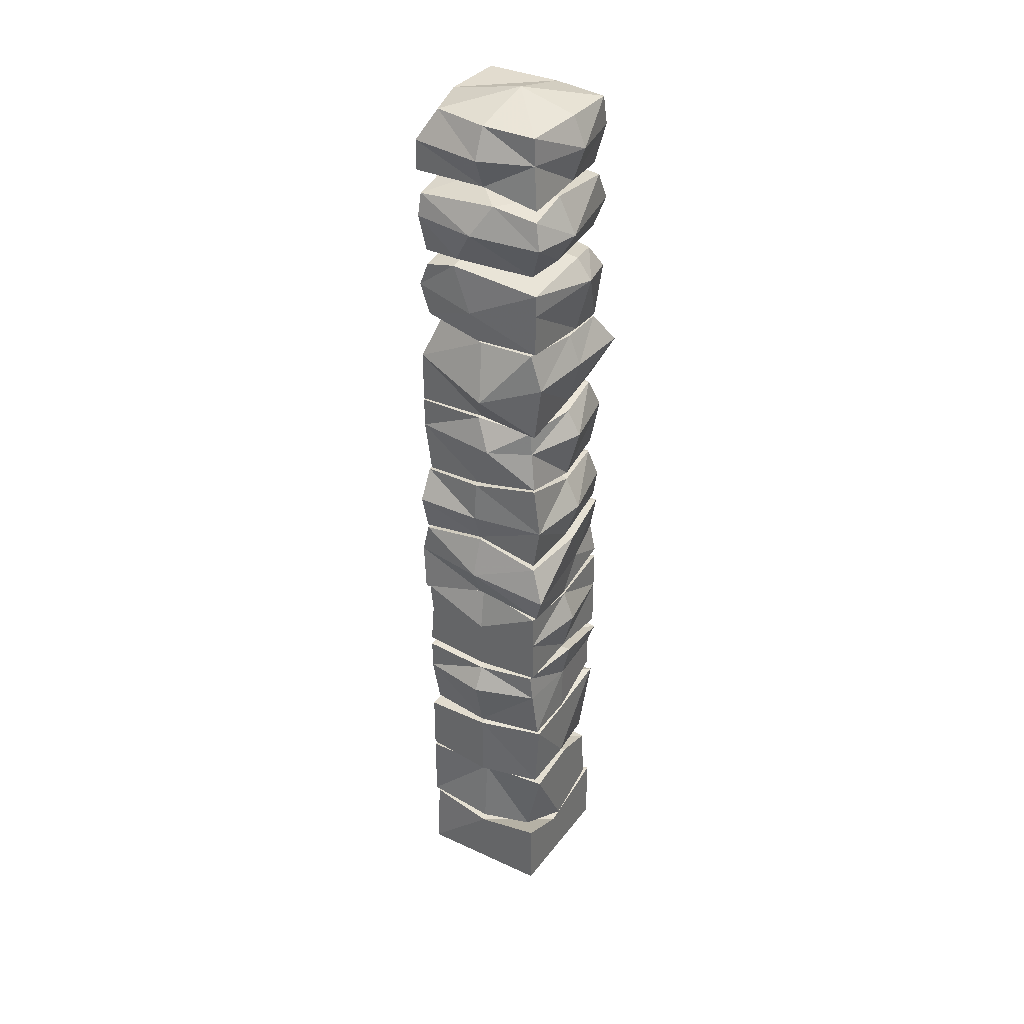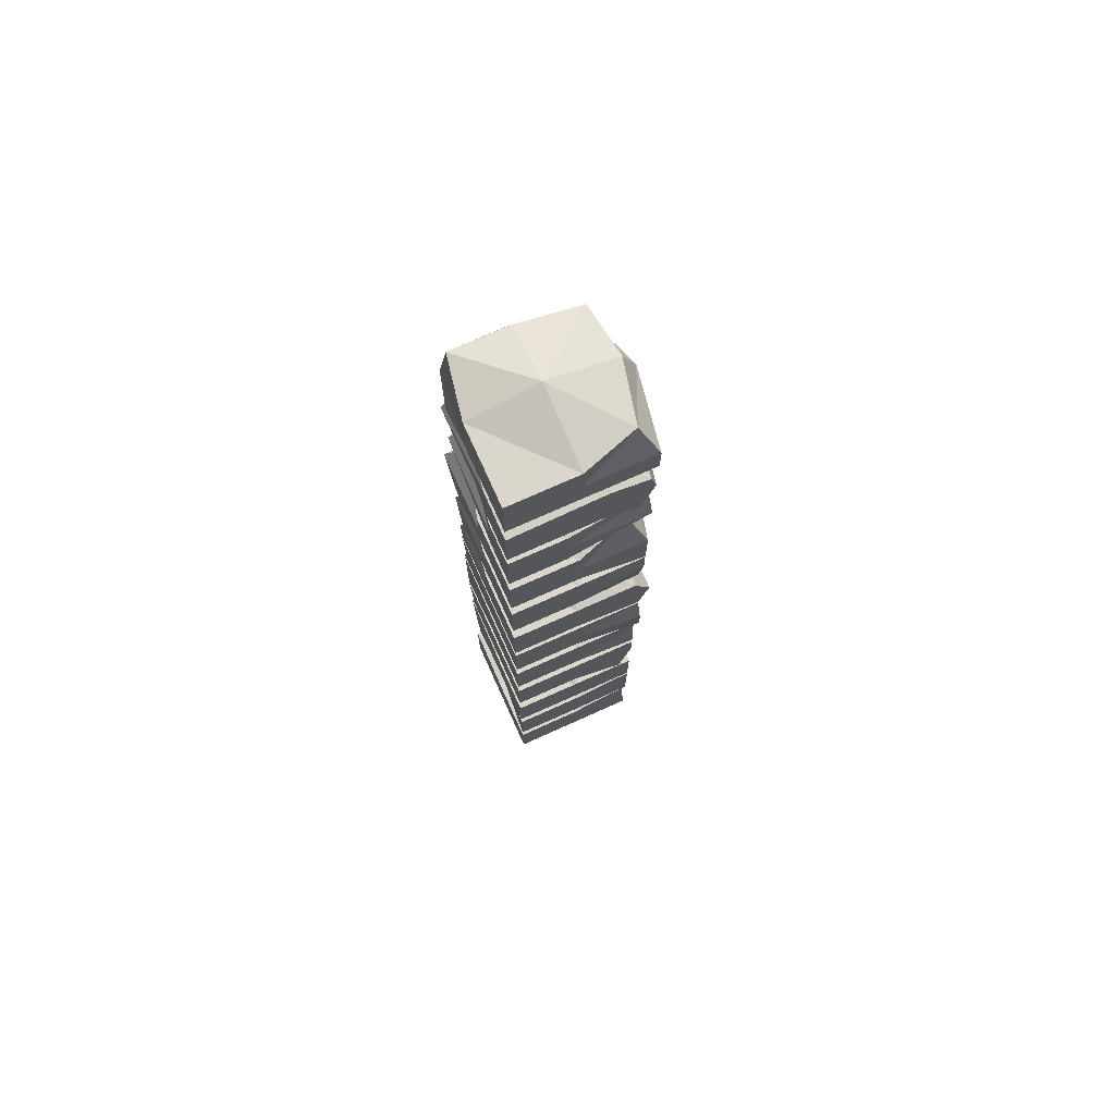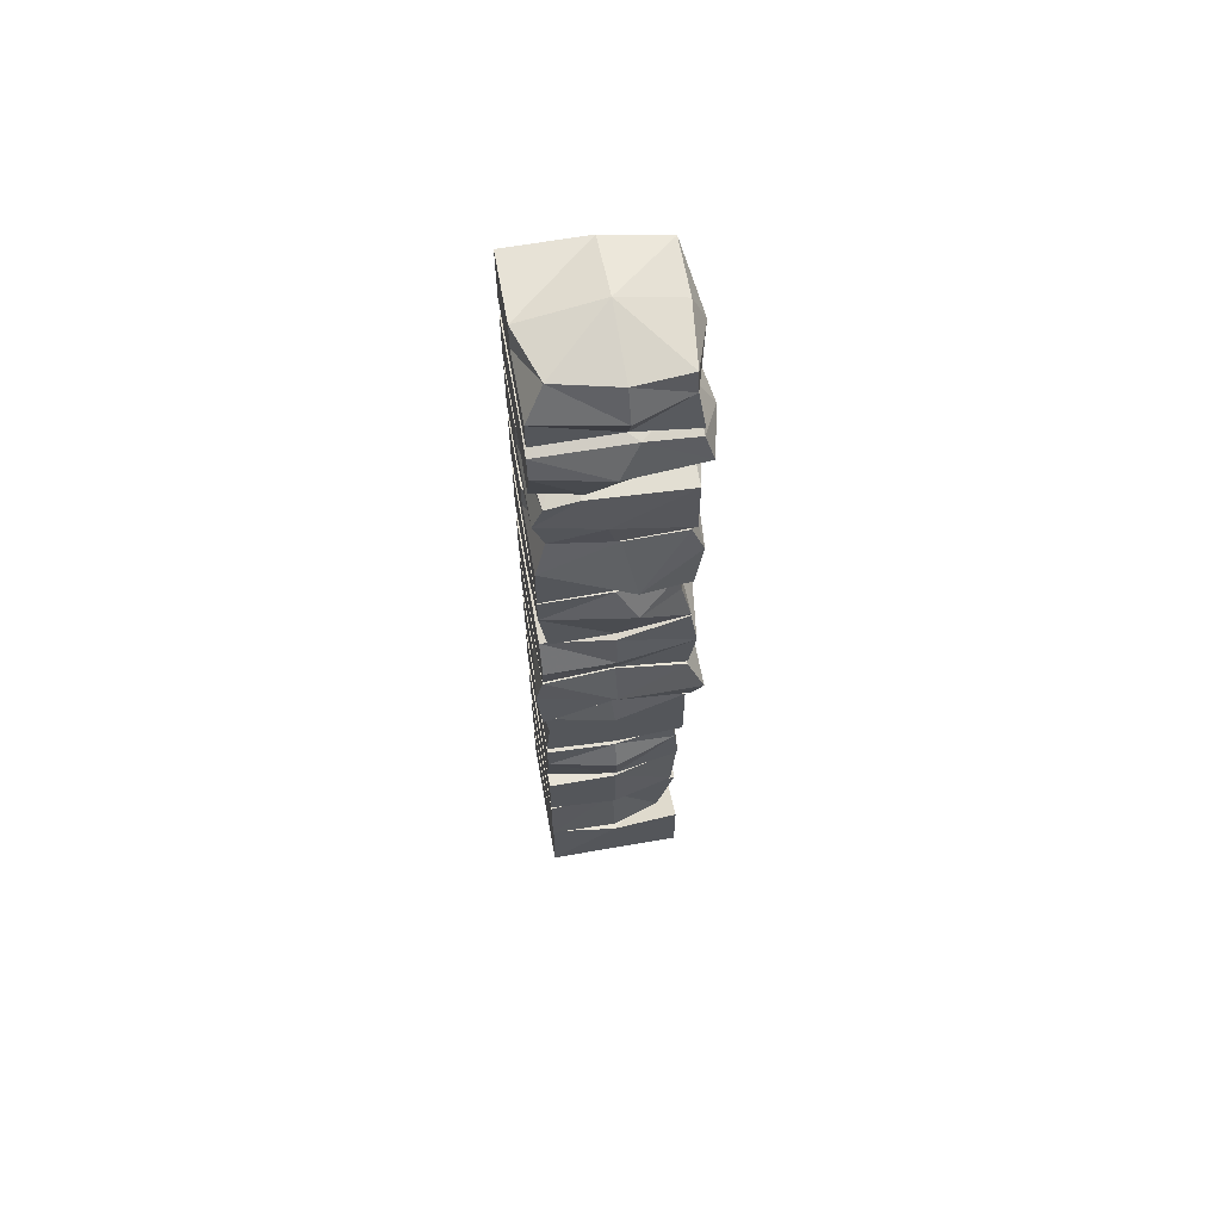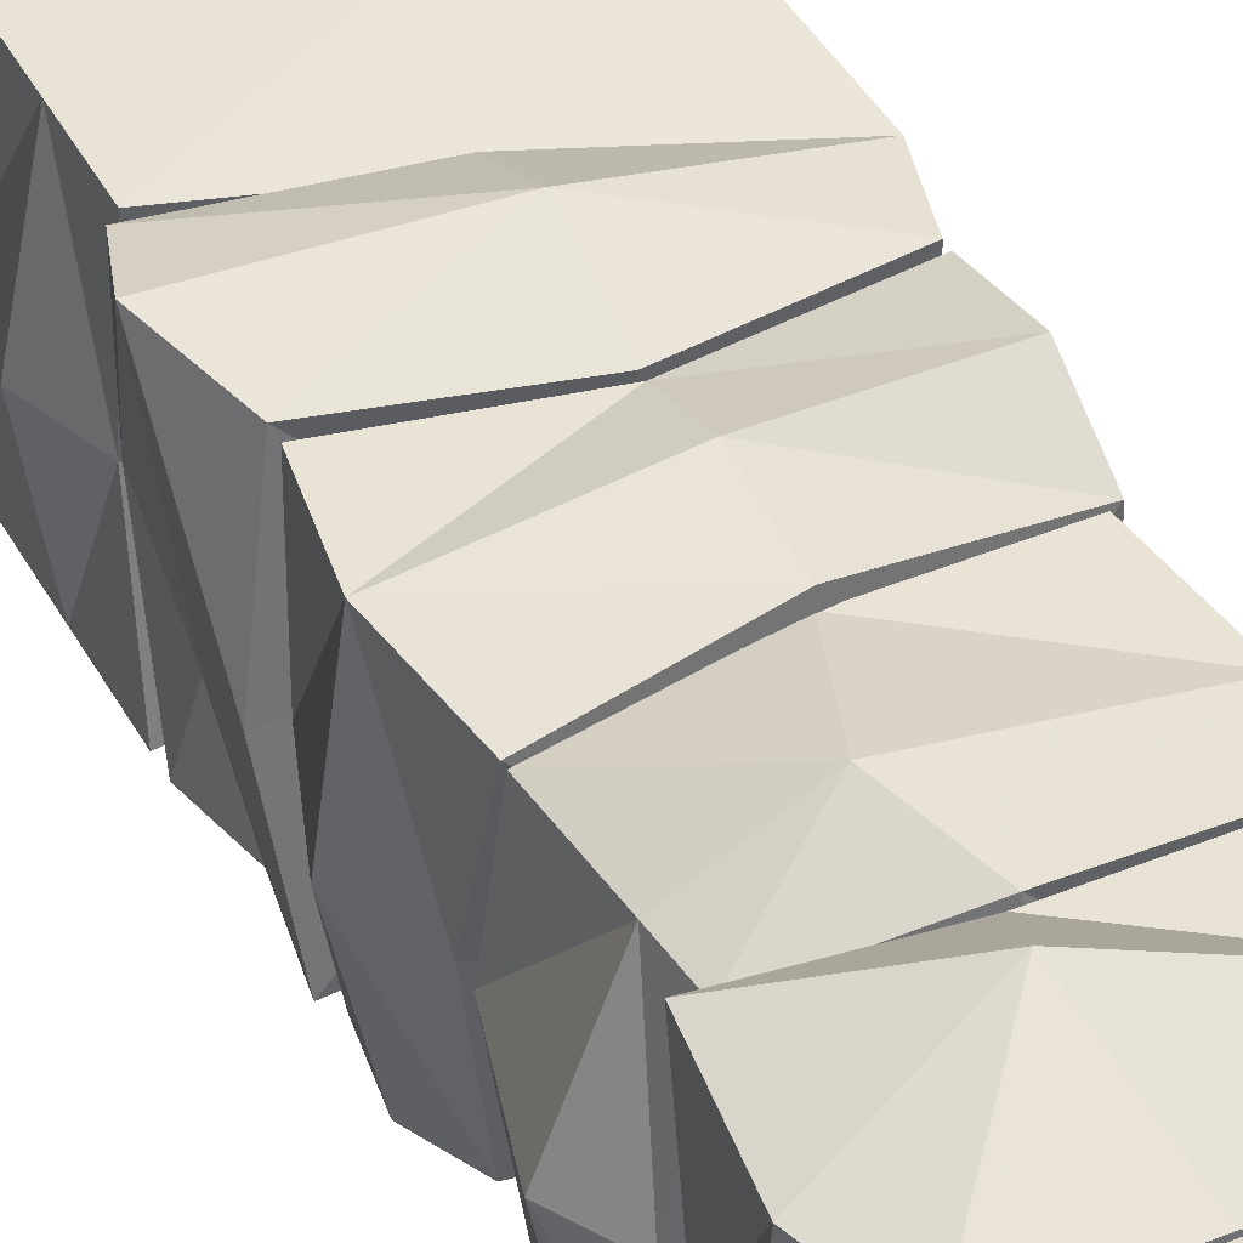
<metadata>
{"format":"obj","ext":"obj","renderer":"f3d","projection":"perspective","resolution":1024,"background":"white","views":[{"elev":34.7,"azim":31.8,"up":"+Y"},{"elev":73.6,"azim":-114.2,"up":"+Y"},{"elev":63.7,"azim":-10.1,"up":"+Y"},{"elev":42.1,"azim":154.4,"up":"+Z"}]}
</metadata>
<code>
o Cube.003_Cube.015
v -1.085 0.3719 -1.976
v -1.085 0.2625 -2.098
v -1.085 0.2625 -1.976
v -0.9636 0.3719 -2.098
v -0.8418 0.2625 -2.098
v -0.9636 0.2625 -2.098
v -0.8418 0.3565 -1.95
v -0.8418 0.2625 -1.855
v -0.8418 0.2625 -1.976
v -0.9636 0.3719 -1.855
v -1.085 0.2625 -1.855
v -0.9636 0.2625 -1.855
v -0.9636 0.2625 -1.976
v -0.9636 0.3656 -1.976
v -1.083 0.3948 -1.861
v -0.8418 0.3916 -2.098
v -0.8418 0.3939 -1.855
v -1.085 0.3719 -2.098
v -1.085 1.782 -1.931
v -1.085 1.827 -2.098
v -1.085 1.782 -2.098
v -1.006 1.837 -2.098
v -0.8418 1.782 -2.098
v -1.006 1.782 -2.098
v -0.809 1.782 -1.931
v -0.8418 1.827 -1.855
v -0.8284 1.782 -1.842
v -0.964 1.782 -1.831
v -1.085 1.821 -1.865
v -1.085 1.782 -1.855
v -1.006 1.728 -1.931
v -0.8713 1.702 -1.892
v -1.006 1.719 -1.855
v -1.006 1.852 -1.931
v -0.9289 1.837 -1.855
v -1.085 1.707 -1.878
v -0.8418 1.728 -1.931
v -0.8589 1.728 -2.083
v -1.006 1.728 -2.098
v -1.085 1.728 -2.098
v -1.085 1.728 -1.931
v -1.085 1.837 -1.931
v -0.8418 1.837 -2.069
v -0.8418 1.848 -1.931
v -1.085 0.5109 -1.976
v -1.085 0.4015 -2.098
v -1.085 0.4015 -1.976
v -0.9636 0.5109 -2.083
v -0.8418 0.4015 -2.078
v -0.9636 0.4015 -2.088
v -0.8418 0.3619 -1.971
v -0.8418 0.5109 -1.888
v -0.8725 0.3795 -1.891
v -0.9636 0.5167 -1.871
v -1.085 0.4076 -1.855
v -0.9636 0.3822 -1.861
v -0.9636 0.3911 -1.999
v -0.9636 0.5196 -1.985
v -0.8418 0.5282 -1.993
v -0.8418 0.5109 -2.068
v -1.085 0.5109 -2.098
v -1.085 0.6528 -1.976
v -1.085 0.5434 -2.098
v -1.085 0.5434 -1.976
v -0.9636 0.6528 -2.098
v -0.867 0.5127 -2.098
v -0.9636 0.5434 -2.098
v -0.8418 0.5434 -1.976
v -0.8418 0.6562 -1.883
v -0.8505 0.5228 -1.883
v -0.9636 0.6528 -1.855
v -1.085 0.5434 -1.855
v -0.9636 0.5255 -1.855
v -0.9636 0.5185 -1.976
v -0.9636 0.6881 -1.976
v -0.8418 0.682 -2.098
v -1.085 0.6528 -1.855
v -0.8418 0.6646 -1.976
v -1.085 0.6528 -2.098
v -1.085 0.8143 -1.976
v -1.085 0.7596 -2.098
v -1.085 0.7596 -1.976
v -0.9636 0.8143 -2.098
v -0.8516 0.7596 -2.098
v -0.9636 0.7596 -2.098
v -0.8418 0.7596 -1.976
v -0.8566 0.809 -1.87
v -0.8509 0.7596 -1.87
v -0.9636 0.8037 -1.855
v -1.085 0.7596 -1.855
v -0.9636 0.7596 -1.831
v -0.9636 0.7049 -1.976
v -0.8418 0.6682 -1.875
v -0.9636 0.6646 -1.855
v -0.9636 0.8143 -1.976
v -1.085 0.8143 -1.855
v -1.085 0.8143 -2.098
v -0.8516 0.6982 -2.098
v -0.9636 0.7049 -2.098
v -0.8364 0.8 -2.098
v -1.085 0.7049 -1.976
v -1.085 0.7049 -2.098
v -0.8266 0.8265 -1.976
v -1.085 0.6582 -1.878
v -0.8418 0.6697 -1.976
v -1.085 0.9647 -1.976
v -1.085 0.91 -2.098
v -1.085 0.91 -1.976
v -0.9636 0.9647 -2.098
v -0.8418 0.91 -2.098
v -0.9636 0.91 -2.098
v -0.8418 0.9647 -1.976
v -0.8418 0.91 -1.855
v -0.821 0.91 -1.976
v -0.9636 0.91 -1.855
v -1.085 0.9647 -1.855
v -1.079 0.91 -1.855
v -0.8418 0.8332 -1.976
v -0.9636 0.8183 -1.855
v -0.9636 0.8553 -1.976
v -0.9697 0.9872 -1.876
v -0.9636 0.9647 -1.976
v -0.8418 0.9753 -1.855
v -1.085 0.8317 -1.855
v -1.085 0.8553 -1.976
v -1.085 0.9647 -2.098
v -0.9636 0.8553 -2.098
v -1.085 0.8553 -2.098
v -0.8418 0.9832 -2.098
v -0.8418 0.8184 -2.098
v -0.8418 0.829 -1.855
v -1.085 1.11 -1.976
v -1.085 1.055 -2.098
v -1.085 1.055 -1.976
v -0.9636 1.11 -2.098
v -0.854 1.055 -2.098
v -0.9636 1.055 -2.098
v -0.8247 1.11 -1.976
v -0.8143 1.037 -1.838
v -0.8418 1.034 -2.02
v -0.9636 1.055 -1.829
v -1.085 1.11 -1.855
v -1.098 1.055 -1.855
v -0.8411 0.9703 -1.972
v -0.9636 1.001 -1.855
v -0.9636 1.001 -1.976
v -0.9636 1.11 -1.976
v -0.9636 1.127 -1.855
v -1.089 0.9686 -1.847
v -0.8328 0.9856 -1.851
v -0.9636 1.001 -2.098
v -0.8418 1.001 -2.098
v -1.085 1.001 -2.098
v -1.085 1.001 -1.976
v -0.8418 1.098 -1.855
v -1.085 1.11 -2.098
v -0.8418 1.123 -2.098
v -1.085 1.242 -1.976
v -1.085 1.187 -2.098
v -1.085 1.187 -1.976
v -0.9636 1.187 -2.098
v -0.856 1.242 -2.084
v -0.8418 1.187 -2.098
v -0.8418 1.242 -1.976
v -0.8293 1.187 -1.855
v -0.8144 1.187 -1.976
v -0.9636 1.187 -1.836
v -1.085 1.242 -1.866
v -1.085 1.187 -1.836
v -0.8418 1.112 -1.976
v -0.9636 1.133 -1.855
v -0.9636 1.133 -1.976
v -0.9636 1.27 -1.976
v -0.9636 1.259 -1.843
v -1.085 1.117 -1.855
v -0.8418 1.109 -1.855
v -0.8499 1.134 -2.098
v -0.9636 1.133 -2.098
v -1.085 1.133 -2.098
v -1.085 1.133 -1.976
v -0.8418 1.279 -1.855
v -1.085 1.242 -2.098
v -0.9636 1.242 -2.098
v -1.085 1.404 -1.976
v -1.085 1.35 -2.098
v -1.085 1.35 -1.976
v -0.9636 1.35 -2.098
v -0.8543 1.404 -2.075
v -0.8418 1.35 -2.098
v -0.8418 1.395 -1.976
v -0.8565 1.35 -1.87
v -0.8162 1.35 -1.976
v -0.9636 1.404 -1.855
v -1.085 1.35 -1.855
v -0.9305 1.35 -1.831
v -0.8418 1.256 -1.976
v -0.9636 1.259 -1.855
v -0.9636 1.295 -1.976
v -0.9636 1.421 -1.976
v -0.9636 1.404 -2.098
v -0.8599 1.259 -2.098
v -0.9636 1.295 -2.098
v -1.085 1.404 -1.855
v -1.085 1.295 -1.976
v -1.072 1.257 -1.855
v -0.8418 1.284 -1.855
v -1.085 1.295 -2.098
v -0.8617 1.392 -1.872
v -1.085 1.404 -2.098
v -1.085 1.556 -1.976
v -1.085 1.501 -2.098
v -1.085 1.501 -1.976
v -0.9552 1.501 -2.098
v -0.8418 1.556 -2.063
v -0.8133 1.501 -2.098
v -0.8418 1.556 -1.976
v -0.829 1.501 -1.855
v -0.8195 1.501 -1.976
v -0.9552 1.565 -1.855
v -1.085 1.501 -1.855
v -0.9355 1.464 -1.815
v -0.8418 1.42 -1.976
v -0.9552 1.41 -1.855
v -0.9552 1.446 -1.976
v -0.9552 1.574 -1.976
v -1.058 1.576 -1.881
v -0.8507 1.567 -1.855
v -1.085 1.446 -1.976
v -1.085 1.408 -1.855
v -1.085 1.556 -2.098
v -0.9552 1.446 -2.098
v -1.085 1.446 -2.098
v -0.8418 1.399 -1.855
v -0.8655 1.409 -2.098
v -0.9552 1.556 -2.098
v -1.085 1.703 -1.999
v -1.085 1.648 -2.098
v -1.085 1.648 -1.999
v -1.013 1.648 -2.098
v -0.8577 1.691 -2.068
v -0.8418 1.648 -2.094
v -0.813 1.665 -1.999
v -0.8418 1.688 -1.855
v -0.8418 1.648 -1.855
v -1.013 1.703 -1.855
v -1.085 1.648 -1.855
v -0.9755 1.621 -1.847
v -0.8418 1.56 -1.999
v -0.9645 1.567 -1.855
v -1.013 1.569 -1.999
v -1.013 1.72 -1.999
v -1.068 1.692 -1.855
v -1.067 1.594 -1.855
v -0.8418 1.573 -1.855
v -1.013 1.594 -2.098
v -0.8418 1.559 -2.066
v -1.085 1.594 -2.098
v -1.085 1.594 -1.999
v -1.013 1.703 -2.098
v -0.8418 1.703 -1.999
v -1.085 1.703 -2.098
v -1.085 1.978 -1.976
v -1.085 1.924 -2.098
v -1.085 1.924 -1.976
v -0.9483 1.978 -2.098
v -0.8418 1.924 -2.091
v -0.9483 1.924 -2.098
v -0.8191 1.924 -1.976
v -0.8536 1.972 -1.867
v -0.8522 1.924 -1.865
v -0.9483 1.924 -1.831
v -1.054 1.978 -1.879
v -1.085 1.924 -1.855
v -0.8418 1.86 -1.976
v -0.9483 1.869 -1.855
v -0.9483 1.869 -1.976
v -0.9483 2.007 -1.976
v -0.9483 1.978 -1.855
v -0.8686 1.841 -2.098
v -0.9483 1.869 -2.098
v -0.8418 1.978 -2.078
v -1.085 1.869 -1.976
v -1.085 1.869 -1.855
v -0.8418 1.849 -1.855
v -1.085 1.869 -2.098
v -0.8418 1.978 -1.976
v -1.085 1.978 -2.098
v -1.085 0.5356 -1.855
f 1 2 3
f 4 5 6
f 7 8 9
f 10 11 12
f 9 12 13
f 14 15 10
f 4 1 14
f 5 13 6
f 16 9 5
f 11 1 3
f 6 3 2
f 16 14 7
f 7 10 17
f 13 11 3
f 8 10 12
f 18 6 2
f 19 20 21
f 22 23 24
f 25 26 27
f 28 29 30
f 31 32 33
f 34 29 35
f 33 30 36
f 37 27 32
f 24 38 39
f 19 40 41
f 30 41 36
f 38 25 37
f 22 42 34
f 38 31 39
f 43 25 23
f 29 19 30
f 39 41 40
f 43 34 44
f 21 39 40
f 32 28 33
f 44 35 26
f 31 36 41
f 27 35 28
f 20 24 21
f 45 46 47
f 48 49 50
f 51 52 53
f 54 55 56
f 57 53 56
f 45 54 58
f 48 45 58
f 49 57 50
f 49 59 51
f 55 45 47
f 46 57 47
f 60 58 59
f 58 52 59
f 47 56 55
f 53 54 56
f 61 50 46
f 62 63 64
f 65 66 67
f 68 69 70
f 71 72 73
f 74 70 73
f 62 71 75
f 65 62 75
f 66 74 67
f 76 68 66
f 77 64 72
f 67 64 63
f 76 75 78
f 75 69 78
f 64 73 72
f 70 71 73
f 79 67 63
f 80 81 82
f 83 84 85
f 86 87 88
f 89 90 91
f 92 93 94
f 95 96 89
f 97 95 83
f 98 92 99
f 100 86 84
f 96 82 90
f 99 101 102
f 100 95 103
f 95 87 103
f 92 104 101
f 88 89 91
f 97 85 81
f 81 99 102
f 88 94 93
f 90 101 104
f 98 86 105
f 94 90 104
f 86 93 105
f 99 84 98
f 82 102 101
f 106 107 108
f 109 110 111
f 112 113 114
f 115 116 117
f 118 119 120
f 106 121 122
f 112 121 123
f 120 124 125
f 123 115 113
f 126 111 107
f 127 125 128
f 109 112 129
f 126 122 109
f 127 118 120
f 110 112 114
f 116 108 117
f 117 125 124
f 110 118 130
f 107 127 128
f 131 115 119
f 115 124 119
f 118 113 131
f 127 110 130
f 108 128 125
f 132 133 134
f 135 136 137
f 138 139 140
f 141 142 143
f 144 145 146
f 147 142 148
f 145 143 149
f 144 139 150
f 151 136 152
f 134 153 154
f 133 151 153
f 150 141 145
f 147 155 138
f 154 145 149
f 155 141 139
f 156 137 133
f 151 154 153
f 157 147 138
f 143 154 149
f 152 140 144
f 156 147 135
f 152 146 151
f 157 140 136
f 142 134 143
f 158 159 160
f 161 162 163
f 164 165 166
f 167 168 169
f 170 171 172
f 173 168 174
f 171 169 175
f 170 165 176
f 161 177 178
f 160 179 180
f 159 178 179
f 165 171 176
f 173 181 164
f 180 171 175
f 165 174 167
f 182 161 159
f 178 180 179
f 162 173 164
f 175 160 180
f 177 166 170
f 183 158 173
f 177 172 178
f 162 166 163
f 168 160 169
f 184 185 186
f 187 188 189
f 190 191 192
f 193 194 195
f 196 197 198
f 184 193 199
f 200 184 199
f 201 198 202
f 188 192 189
f 203 186 194
f 194 204 205
f 189 196 201
f 197 194 205
f 196 191 206
f 202 189 201
f 186 207 204
f 185 202 207
f 206 195 197
f 202 204 207
f 188 199 190
f 199 208 190
f 198 205 204
f 208 195 191
f 209 187 185
f 210 211 212
f 213 214 215
f 216 217 218
f 219 220 221
f 222 223 224
f 225 226 219
f 225 227 216
f 228 223 229
f 227 221 217
f 230 213 211
f 211 231 232
f 233 221 223
f 223 220 229
f 222 217 233
f 213 234 231
f 212 232 228
f 220 228 229
f 215 222 234
f 231 228 232
f 214 225 216
f 235 210 225
f 234 224 231
f 214 218 215
f 226 212 220
f 236 237 238
f 239 240 241
f 242 243 244
f 245 246 247
f 248 249 250
f 251 252 245
f 247 253 249
f 248 244 254
f 255 241 256
f 238 257 258
f 246 258 253
f 256 242 248
f 259 236 251
f 256 250 255
f 240 242 241
f 252 238 246
f 255 258 257
f 240 251 260
f 237 255 257
f 254 247 249
f 260 245 243
f 250 253 258
f 243 247 244
f 261 239 237
f 262 263 264
f 265 266 267
f 268 269 270
f 271 272 273
f 274 275 276
f 277 272 278
f 265 262 277
f 279 276 280
f 281 268 266
f 272 264 273
f 273 282 283
f 266 274 279
f 275 273 283
f 274 270 284
f 280 266 279
f 264 285 282
f 263 280 285
f 270 275 284
f 280 282 285
f 281 277 286
f 277 269 286
f 276 283 282
f 270 278 271
f 287 267 263
f 1 18 2
f 4 16 5
f 7 17 8
f 10 15 11
f 9 8 12
f 14 1 15
f 4 18 1
f 5 9 13
f 16 7 9
f 11 15 1
f 6 13 3
f 16 4 14
f 7 14 10
f 13 12 11
f 8 17 10
f 18 4 6
f 19 42 20
f 22 43 23
f 25 44 26
f 28 35 29
f 31 37 32
f 34 42 29
f 33 28 30
f 37 25 27
f 24 23 38
f 19 21 40
f 30 19 41
f 38 23 25
f 22 20 42
f 38 37 31
f 43 44 25
f 29 42 19
f 39 31 41
f 43 22 34
f 21 24 39
f 32 27 28
f 44 34 35
f 31 33 36
f 27 26 35
f 20 22 24
f 45 61 46
f 48 60 49
f 51 59 52
f 54 288 55
f 57 51 53
f 45 288 54
f 48 61 45
f 49 51 57
f 49 60 59
f 55 288 45
f 46 50 57
f 60 48 58
f 58 54 52
f 47 57 56
f 53 52 54
f 61 48 50
f 62 79 63
f 65 76 66
f 68 78 69
f 71 77 72
f 74 68 70
f 62 77 71
f 65 79 62
f 66 68 74
f 76 78 68
f 77 62 64
f 67 74 64
f 76 65 75
f 75 71 69
f 64 74 73
f 70 69 71
f 79 65 67
f 80 97 81
f 83 100 84
f 86 103 87
f 89 96 90
f 92 105 93
f 95 80 96
f 97 80 95
f 98 105 92
f 100 103 86
f 96 80 82
f 99 92 101
f 100 83 95
f 95 89 87
f 92 94 104
f 88 87 89
f 97 83 85
f 81 85 99
f 88 91 94
f 90 82 101
f 98 84 86
f 94 91 90
f 86 88 93
f 99 85 84
f 82 81 102
f 106 126 107
f 109 129 110
f 112 123 113
f 115 121 116
f 118 131 119
f 106 116 121
f 112 122 121
f 120 119 124
f 123 121 115
f 126 109 111
f 127 120 125
f 109 122 112
f 126 106 122
f 127 130 118
f 110 129 112
f 116 106 108
f 117 108 125
f 110 114 118
f 107 111 127
f 131 113 115
f 115 117 124
f 118 114 113
f 127 111 110
f 108 107 128
f 132 156 133
f 135 157 136
f 138 155 139
f 141 148 142
f 144 150 145
f 147 132 142
f 145 141 143
f 144 140 139
f 151 137 136
f 134 133 153
f 133 137 151
f 150 139 141
f 147 148 155
f 154 146 145
f 155 148 141
f 156 135 137
f 151 146 154
f 157 135 147
f 143 134 154
f 152 136 140
f 156 132 147
f 152 144 146
f 157 138 140
f 142 132 134
f 158 182 159
f 161 183 162
f 164 181 165
f 167 174 168
f 170 176 171
f 173 158 168
f 171 167 169
f 170 166 165
f 161 163 177
f 160 159 179
f 159 161 178
f 165 167 171
f 173 174 181
f 180 172 171
f 165 181 174
f 182 183 161
f 178 172 180
f 162 183 173
f 175 169 160
f 177 163 166
f 183 182 158
f 177 170 172
f 162 164 166
f 168 158 160
f 184 209 185
f 187 200 188
f 190 208 191
f 193 203 194
f 196 206 197
f 184 203 193
f 200 209 184
f 201 196 198
f 188 190 192
f 203 184 186
f 194 186 204
f 189 192 196
f 197 195 194
f 196 192 191
f 202 187 189
f 186 185 207
f 185 187 202
f 206 191 195
f 202 198 204
f 188 200 199
f 199 193 208
f 198 197 205
f 208 193 195
f 209 200 187
f 210 230 211
f 213 235 214
f 216 227 217
f 219 226 220
f 222 233 223
f 225 210 226
f 225 219 227
f 228 224 223
f 227 219 221
f 230 235 213
f 211 213 231
f 233 217 221
f 223 221 220
f 222 218 217
f 213 215 234
f 212 211 232
f 220 212 228
f 215 218 222
f 231 224 228
f 214 235 225
f 235 230 210
f 234 222 224
f 214 216 218
f 226 210 212
f 236 261 237
f 239 259 240
f 242 260 243
f 245 252 246
f 248 254 249
f 251 236 252
f 247 246 253
f 248 242 244
f 255 239 241
f 238 237 257
f 246 238 258
f 256 241 242
f 259 261 236
f 256 248 250
f 240 260 242
f 252 236 238
f 255 250 258
f 240 259 251
f 237 239 255
f 254 244 247
f 260 251 245
f 250 249 253
f 243 245 247
f 261 259 239
f 262 287 263
f 265 281 266
f 268 286 269
f 271 278 272
f 274 284 275
f 277 262 272
f 265 287 262
f 279 274 276
f 281 286 268
f 272 262 264
f 273 264 282
f 266 268 274
f 275 271 273
f 274 268 270
f 280 267 266
f 264 263 285
f 263 267 280
f 270 271 275
f 280 276 282
f 281 265 277
f 277 278 269
f 276 275 283
f 270 269 278
f 287 265 267

</code>
